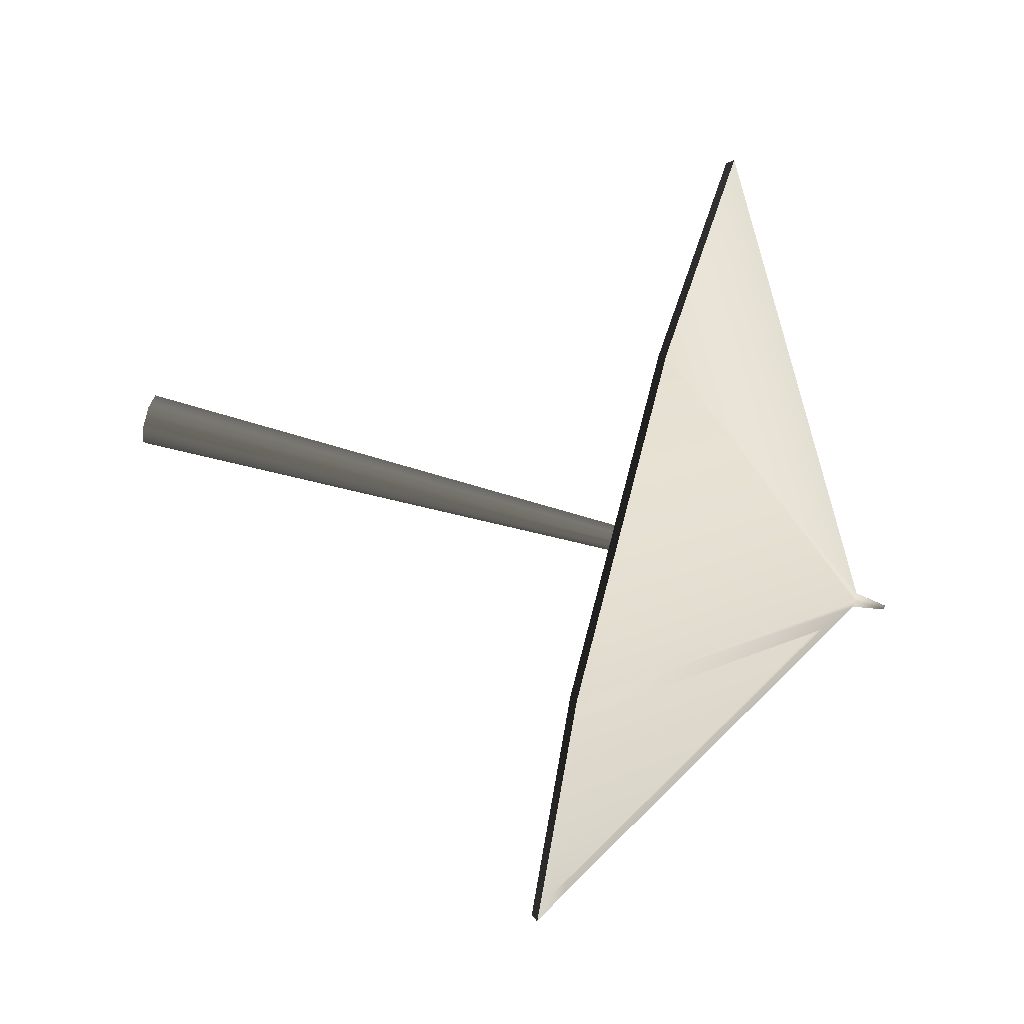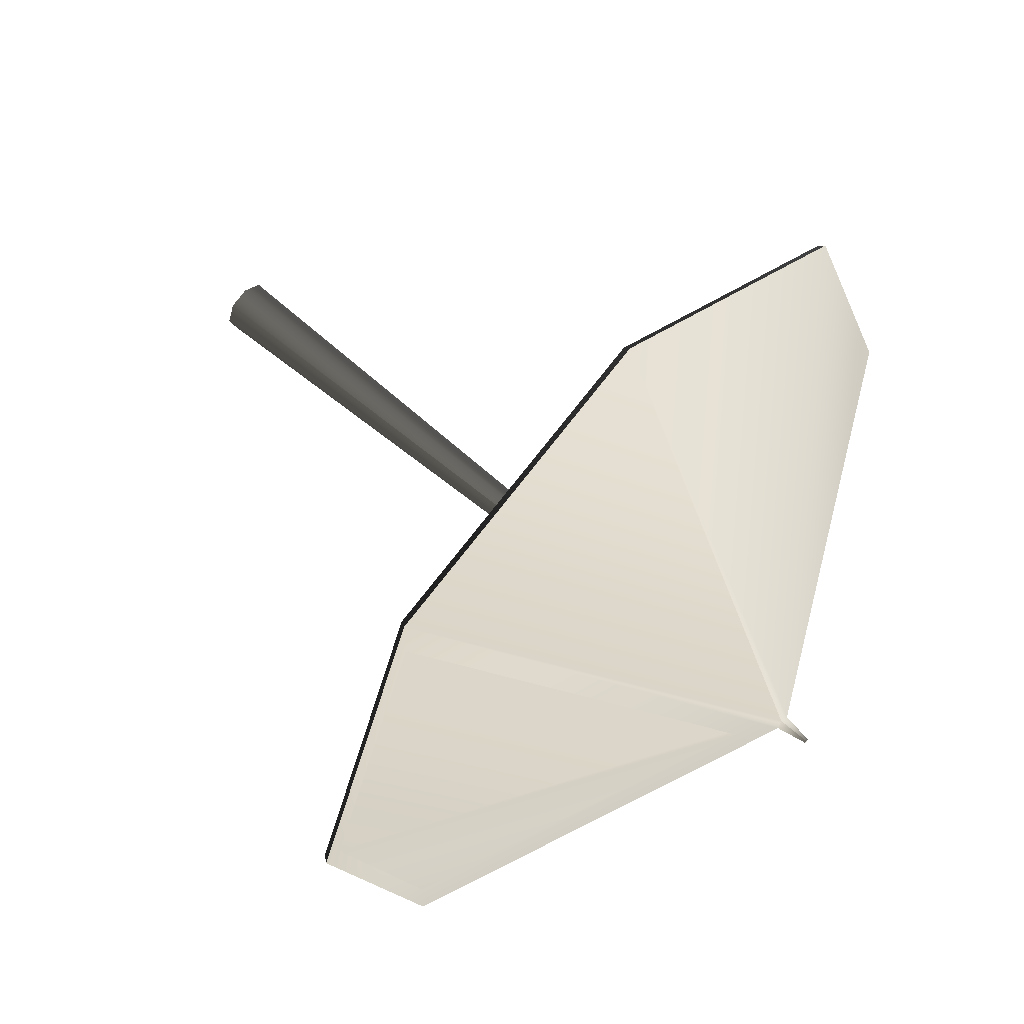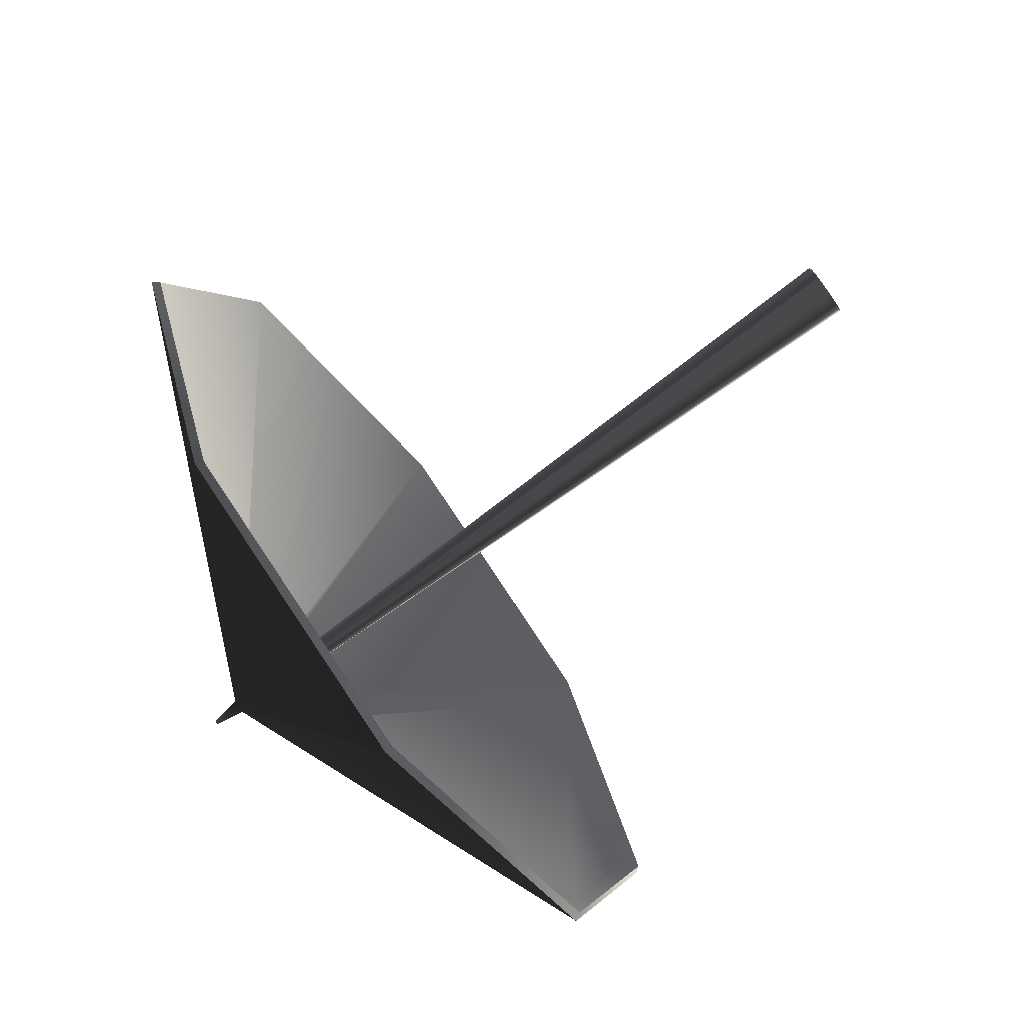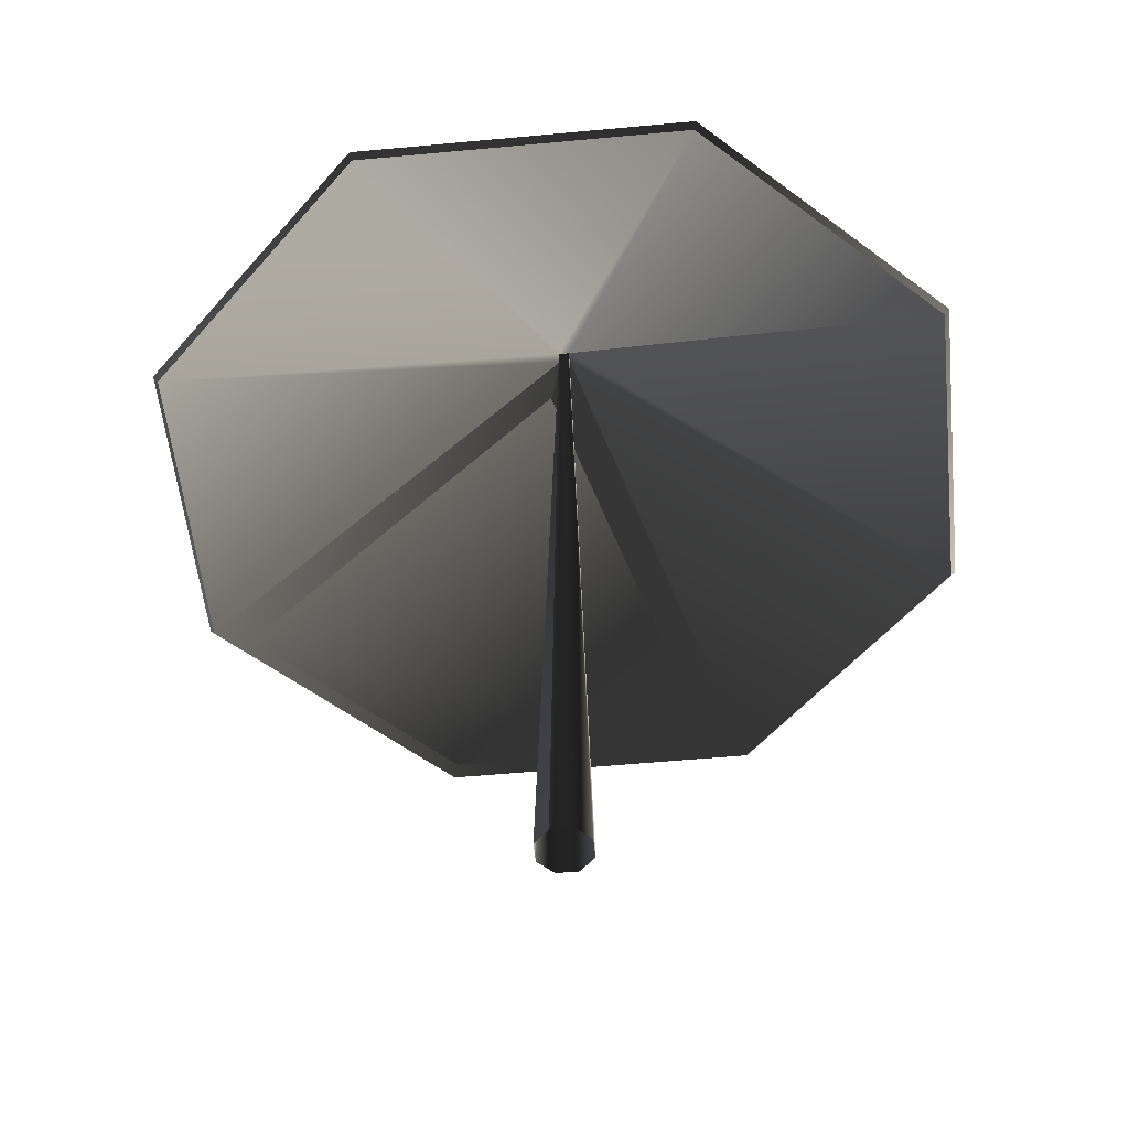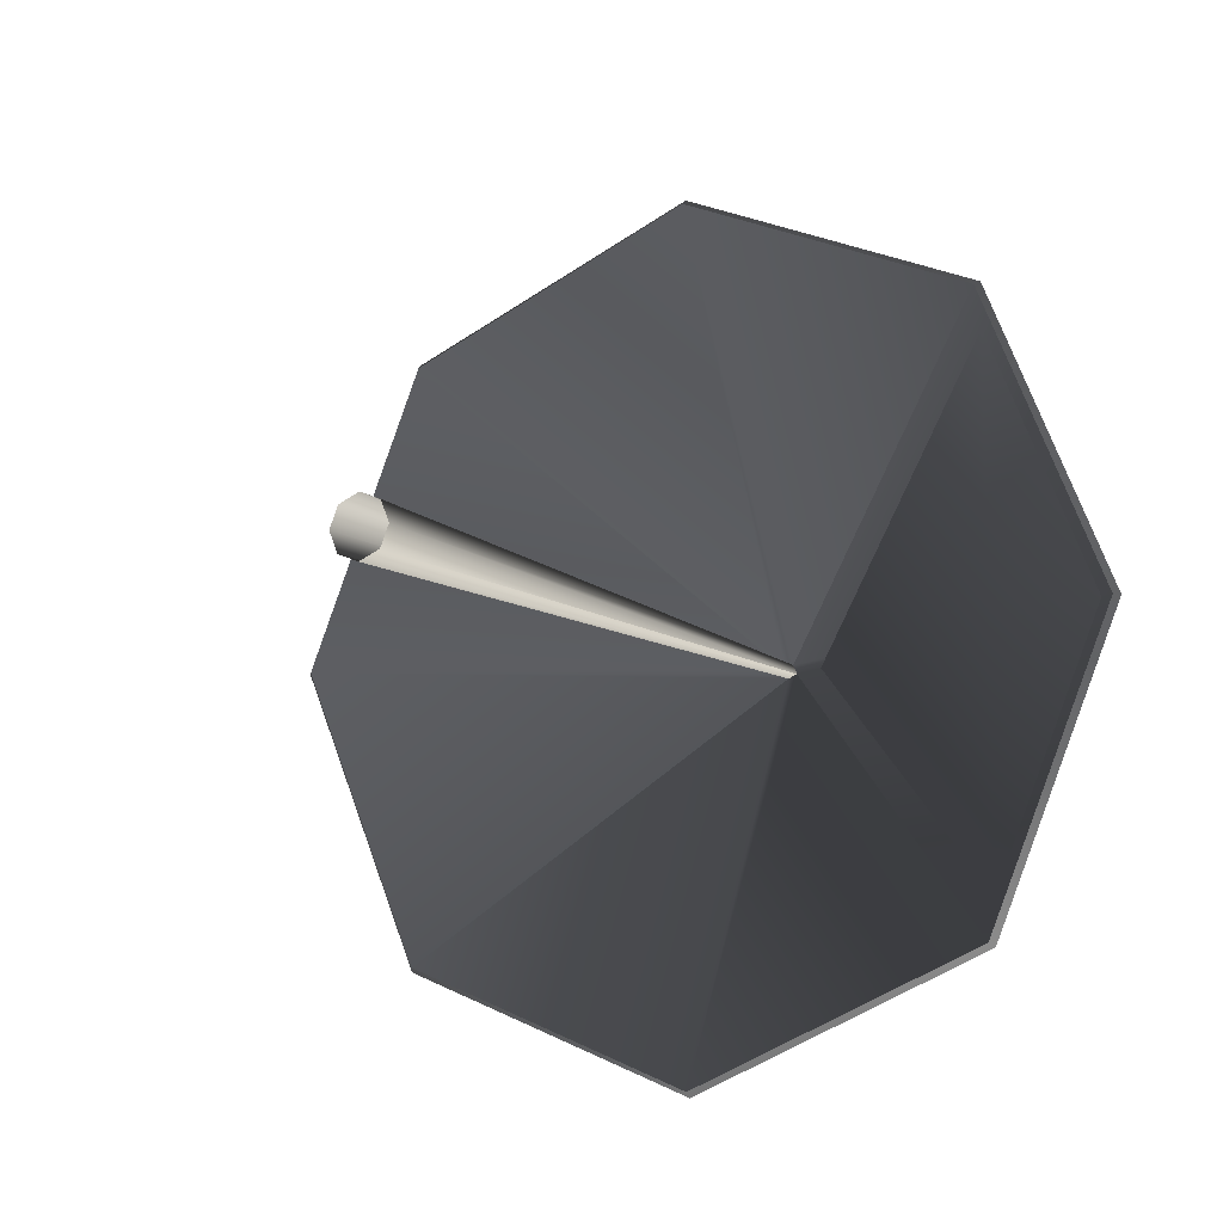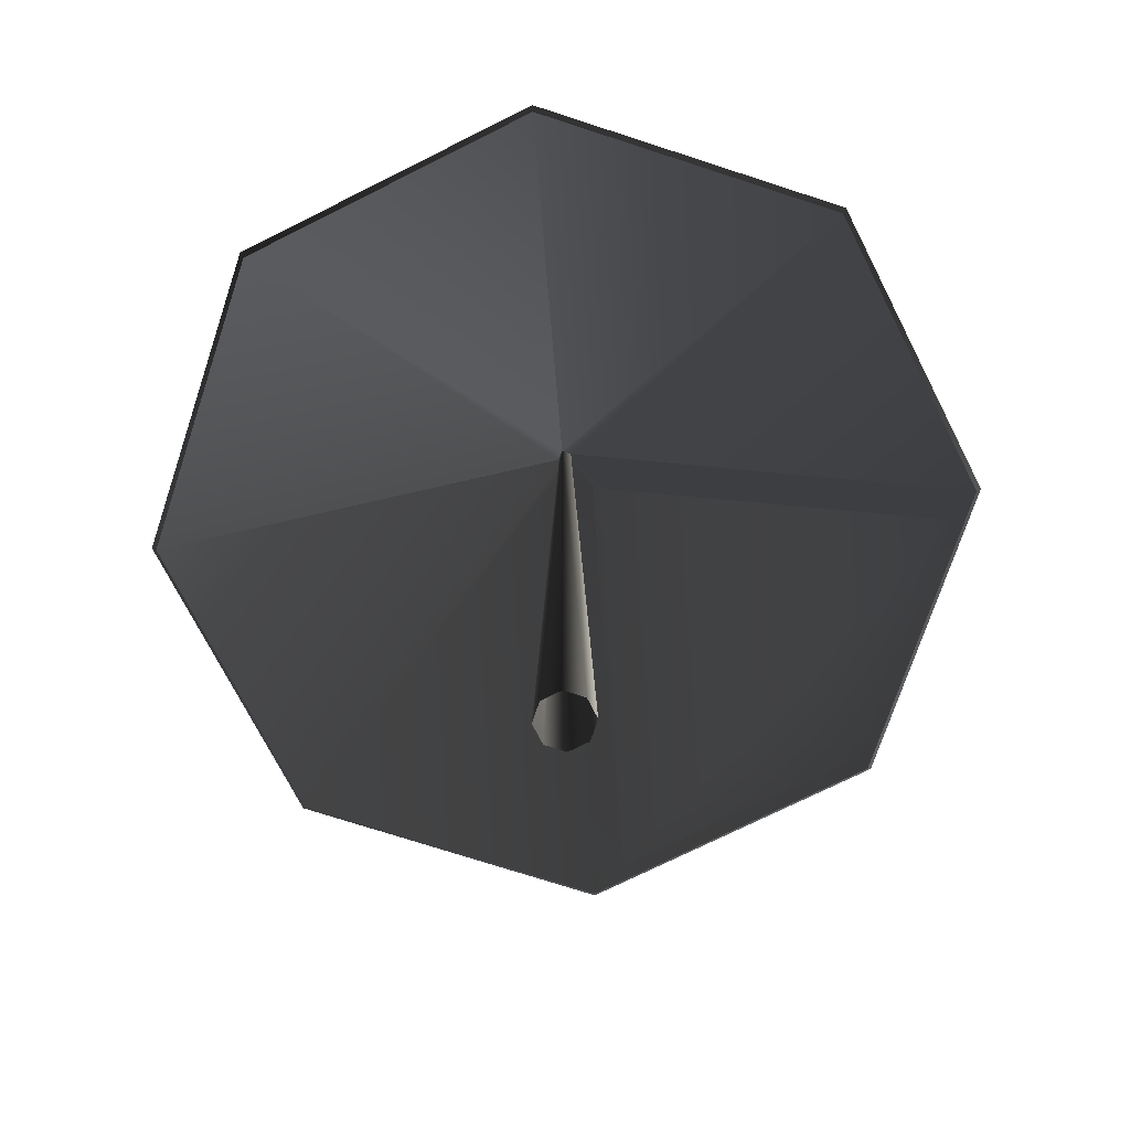
<metadata>
{"format":"obj","ext":"obj","renderer":"f3d","projection":"perspective","resolution":1024,"background":"white","views":[{"elev":65.1,"azim":-74.2,"up":"+Y"},{"elev":56.9,"azim":-47.1,"up":"+Y"},{"elev":-70.9,"azim":127.0,"up":"+Y"},{"elev":-52.5,"azim":73.3,"up":"+Z"},{"elev":-10.8,"azim":-150.9,"up":"+Y"},{"elev":-71.1,"azim":139.3,"up":"+Z"}]}
</metadata>
<code>
v 0.2348 3.746e-06 0.07788
v 0.003698 0.001537 0.2048
v 0.001527 -0.003704 0.2048
v 0.166 -0.166 0.07788
v 0.166 0.166 0.07788
v 0.003698 0.001537 0.2048
v 4.067e-06 0.2348 0.07788
v -0.001535 0.003705 0.2048
v -0.166 0.166 0.07788
v -0.001535 0.003705 0.2048
v 4.067e-06 0.2348 0.07788
v 0.166 -0.166 0.07788
v 0.001527 -0.003704 0.2048
v -4.689e-06 -0.2348 0.07788
v -0.003704 -0.001533 0.2048
v -0.166 -0.166 0.07788
v -0.003704 -0.001533 0.2048
v -0.2348 -1.425e-06 0.07788
v -0.001535 0.003705 0.2048
v -0.166 0.166 0.07788
v -0.2348 -1.425e-06 0.07788
v -0.003704 -0.001533 0.2048
v -4.331e-06 -2.404e-06 0.227
v 0.0011 0.0004551 0.2268
v 0.0004536 -0.001099 0.2268
v -0.0004542 0.001101 0.2268
v 0.0011 0.0004551 0.2268
v -0.001101 -0.0004603 0.2268
v 0.0004536 -0.001099 0.2268
v 0.2378 5.321e-06 0.08185
v 0.1681 -0.1681 0.08185
v 0.001548 -0.003753 0.2092
v 0.003747 0.001558 0.2092
v 3.849e-06 -0.2378 0.08185
v 0.1681 0.1681 0.08185
v 0.003747 0.001558 0.2092
v -4.471e-06 0.2378 0.08185
v -0.001556 0.003756 0.2092
v -0.003755 -0.001547 0.2092
v 0.001548 -0.003753 0.2092
v 3.849e-06 -0.2378 0.08185
v -0.1681 -0.1681 0.08185
v -0.1681 0.1681 0.08185
v -0.001556 0.003756 0.2092
v -0.003755 -0.001547 0.2092
v -0.1681 -0.1681 0.08185
v -0.1681 0.1681 0.08185
v -0.1681 -0.1681 0.08185
v -0.2378 -3e-06 0.08185
v -0.1681 0.1681 0.08185
v -0.1681 0.1681 0.08185
v -4.471e-06 0.2378 0.08185
v -0.001556 0.003756 0.2092
v 0.001548 -0.003753 0.2092
v 0.0004536 -0.001099 0.2268
v 0.0011 0.0004551 0.2268
v 0.003747 0.001558 0.2092
v 0.003747 0.001558 0.2092
v 0.0011 0.0004551 0.2268
v -0.0004542 0.001101 0.2268
v -0.001556 0.003756 0.2092
v -0.001556 0.003756 0.2092
v -0.0004542 0.001101 0.2268
v -0.001101 -0.0004603 0.2268
v -0.003755 -0.001547 0.2092
v -0.003755 -0.001547 0.2092
v -0.001101 -0.0004603 0.2268
v 0.0004536 -0.001099 0.2268
v 0.001548 -0.003753 0.2092
v 0.1681 -0.1681 0.08185
v 0.2378 5.321e-06 0.08185
v 0.2348 3.746e-06 0.07788
v 0.166 -0.166 0.07788
v 0.166 0.166 0.07788
v 0.1681 0.1681 0.08185
v 0.1681 0.1681 0.08185
v -4.471e-06 0.2378 0.08185
v 4.067e-06 0.2348 0.07788
v 0.166 0.166 0.07788
v -0.166 0.166 0.07788
v -0.1681 0.1681 0.08185
v -0.1681 0.1681 0.08185
v -0.2378 -3e-06 0.08185
v -0.2348 -1.425e-06 0.07788
v -0.166 0.166 0.07788
v -0.166 -0.166 0.07788
v -0.1681 -0.1681 0.08185
v -0.1681 -0.1681 0.08185
v 3.849e-06 -0.2378 0.08185
v -4.689e-06 -0.2348 0.07788
v -0.166 -0.166 0.07788
v 0.166 -0.166 0.07788
v 0.1681 -0.1681 0.08185
v 0.001527 -0.003704 0.2048
v 0.003698 0.001537 0.2048
v 0.01571 4.905e-06 -0.227
v 0.01111 -0.01111 -0.227
v 0.01111 0.01111 -0.227
v 3.529e-06 0.01571 -0.227
v 0.01111 0.01111 -0.227
v 0.003698 0.001537 0.2048
v -0.001535 0.003705 0.2048
v -0.01111 0.01111 -0.227
v -0.01571 -2.584e-06 -0.227
v -0.01111 0.01111 -0.227
v -0.001535 0.003705 0.2048
v -0.003704 -0.001533 0.2048
v -0.01111 -0.01111 -0.227
v -0.003704 -0.001533 0.2048
v 0.001527 -0.003704 0.2048
v -4.151e-06 -0.01571 -0.227
v -0.01111 -0.01111 -0.227
v 0.001527 -0.003704 0.2048
v 0.01111 -0.01111 -0.227
g Umbrella_(13)_22402_309
f 1 3 2
f 1 4 3
f 5 1 2
f 6 7 5
f 6 8 7
f 9 11 10
f 12 14 13
f 14 15 13
f 14 16 15
f 16 18 17
f 19 21 20
f 19 22 21
f 23 25 24
f 23 27 26
f 26 28 23
f 23 28 29
f 30 32 31
f 30 33 32
f 31 32 34
f 35 36 30
f 37 36 35
f 37 38 36
f 39 41 40
f 39 42 41
f 43 39 44
f 45 47 46
f 48 50 49
f 51 53 52
f 54 56 55
f 54 57 56
f 58 60 59
f 58 61 60
f 62 64 63
f 62 65 64
f 66 68 67
f 66 69 68
f 70 72 71
f 70 73 72
f 71 72 74
f 71 74 75
f 76 78 77
f 76 79 78
f 77 78 80
f 77 80 81
f 82 84 83
f 82 85 84
f 83 84 86
f 83 86 87
f 88 90 89
f 88 91 90
f 89 90 92
f 89 92 93
f 94 96 95
f 94 97 96
f 95 96 98
f 99 101 100
f 99 102 101
f 102 99 103
f 104 106 105
f 104 107 106
f 107 104 108
f 109 111 110
f 109 112 111
f 111 114 113

</code>
